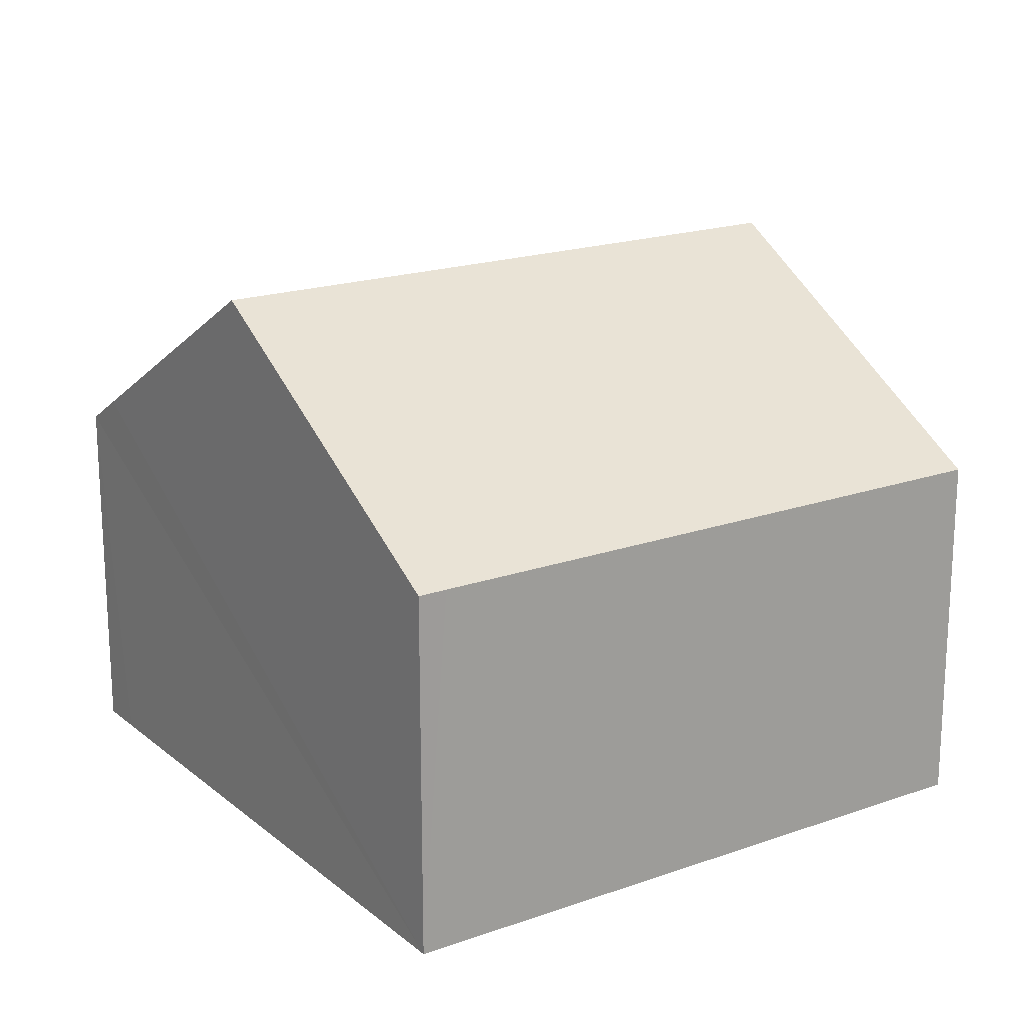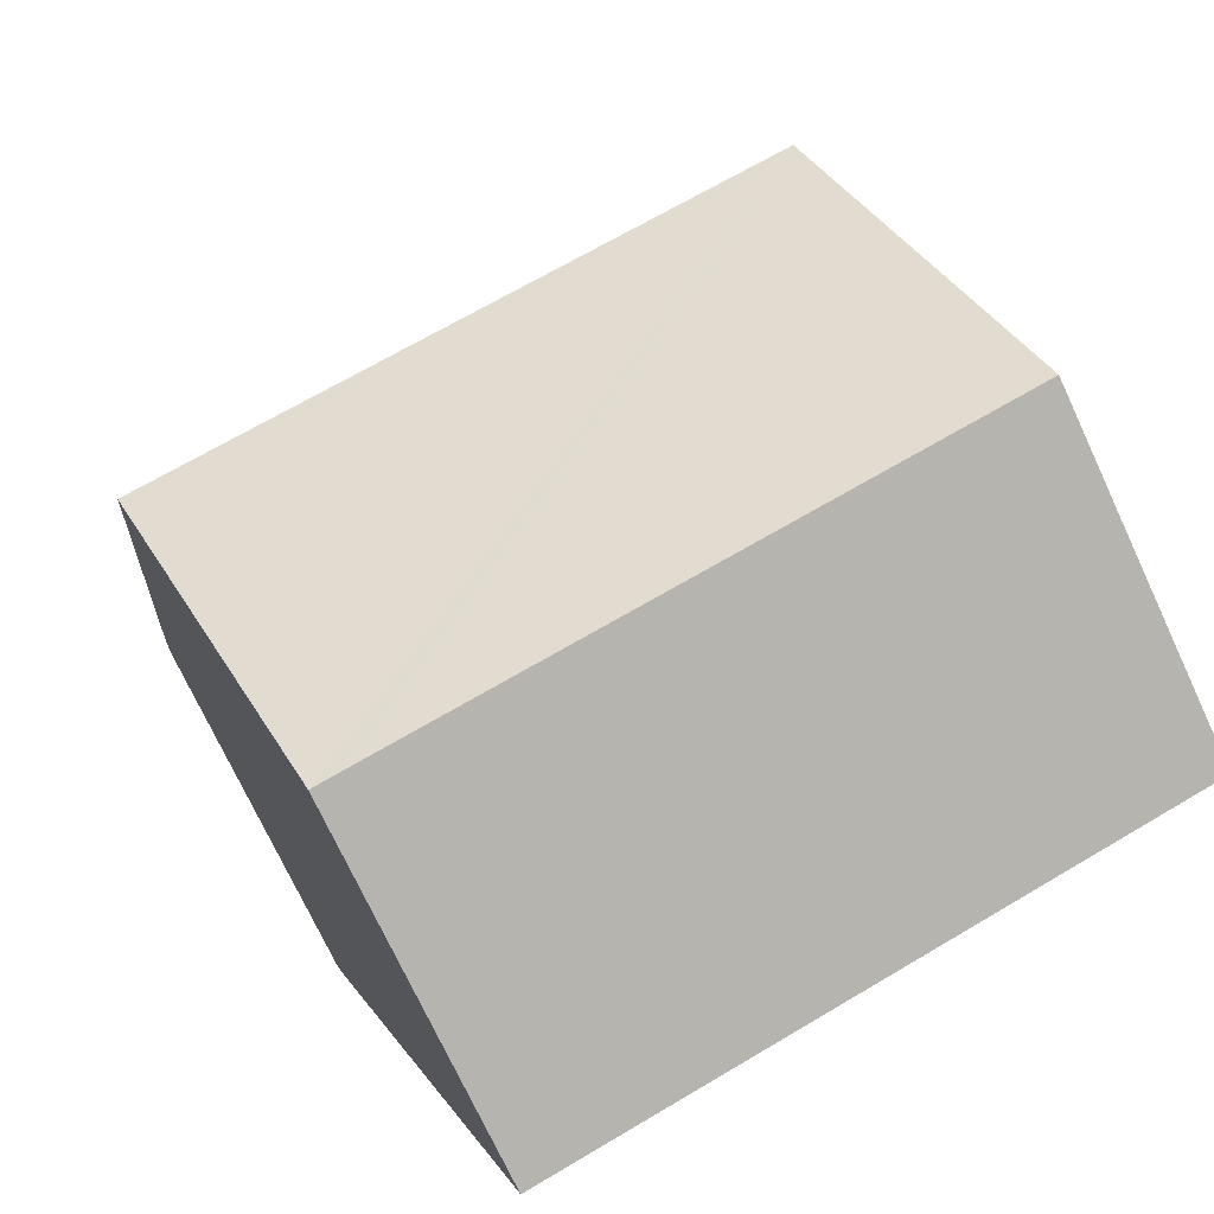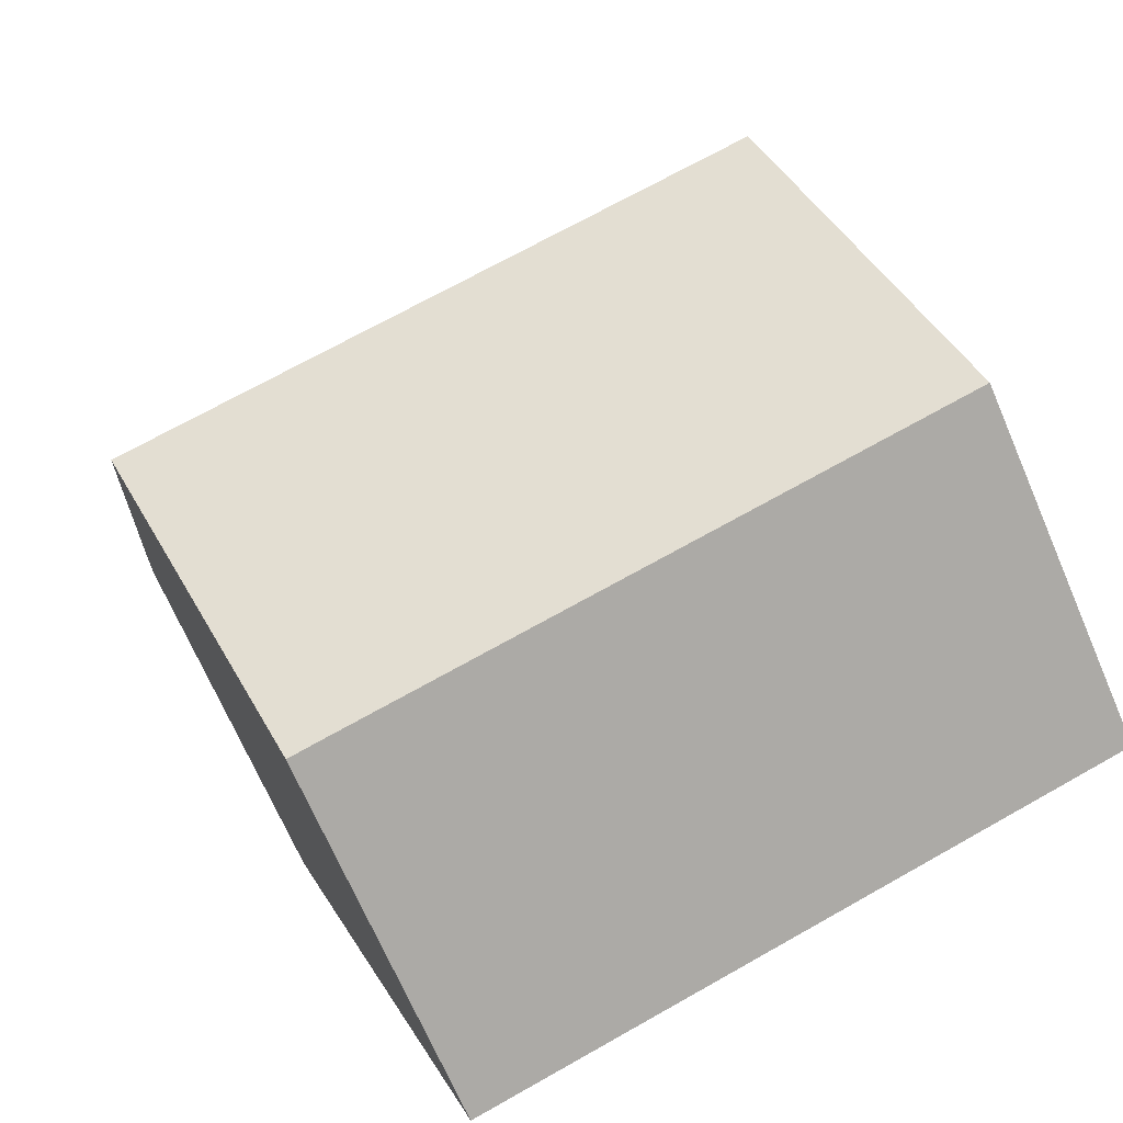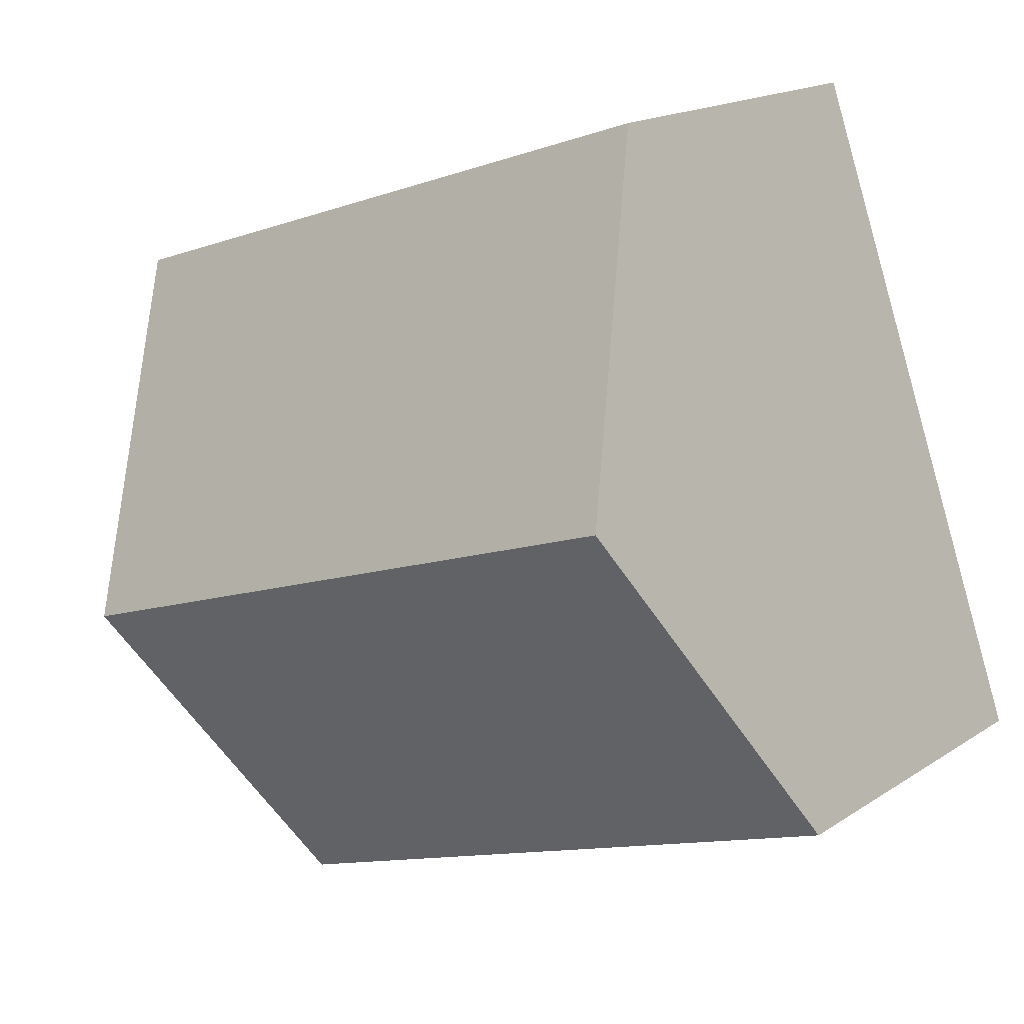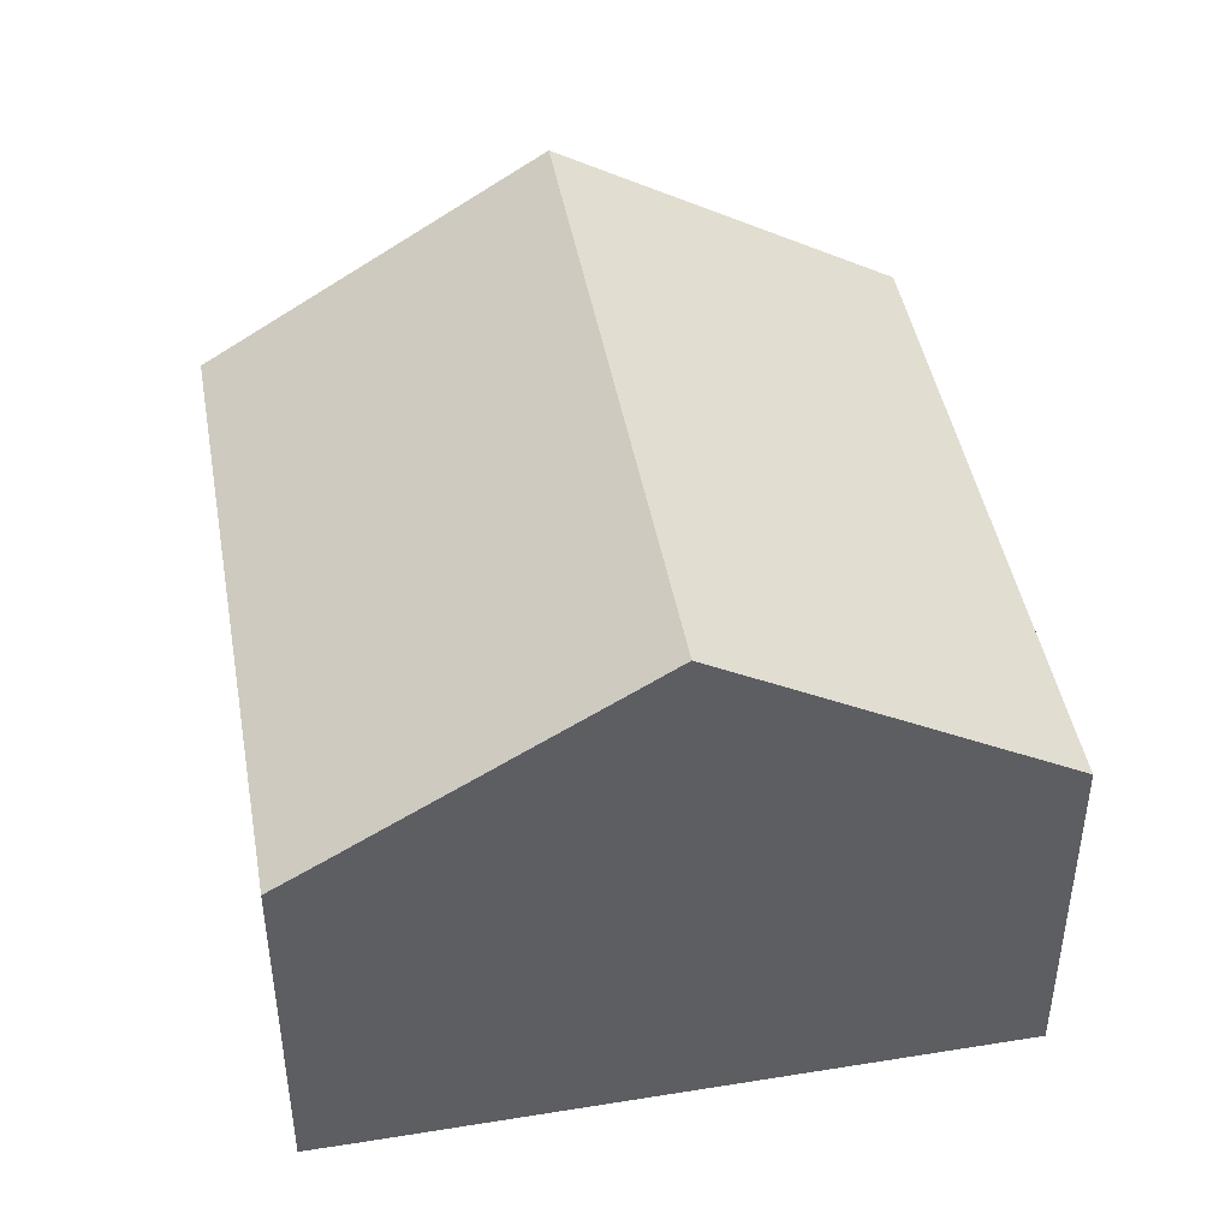
<metadata>
{"format":"obj","ext":"obj","renderer":"f3d","projection":"perspective","resolution":1024,"background":"white","views":[{"elev":18.9,"azim":164.6,"up":"+Y"},{"elev":-73.6,"azim":-155.0,"up":"+Z"},{"elev":-69.4,"azim":-156.7,"up":"+Z"},{"elev":17.1,"azim":-142.2,"up":"+Z"},{"elev":45.5,"azim":98.1,"up":"+Y"}]}
</metadata>
<code>
v  14.02 6.566 6.613
v  3.835 6.111 10.84
v  14.28 6.066 7.415
v  1.922 9.507 5.43
v  12.43 9.507 1.907
v  10.58 6.097 -3.549
v  10.11 6.099 -3.389
v  0 6.097 3.733e-16
v  10.58 2.173e-16 -3.549
v  12.43 -1.168e-16 1.907
v  14.02 -4.049e-16 6.613
v  14.28 -4.54e-16 7.415
v  0 0 0
v  10.11 2.075e-16 -3.389
v  1.922 -3.325e-16 5.43
v  3.835 -6.636e-16 10.84
g defaultobject
f 1 2 3
f 2 1 4
f 4 1 5
f 6 4 5
f 4 6 7
f 4 7 8
f 5 9 6
f 9 5 1
f 9 1 3
f 9 3 10
f 10 3 11
f 11 3 12
f 9 7 6
f 7 9 8
f 8 9 13
f 13 9 14
f 13 4 8
f 4 13 2
f 2 13 15
f 2 15 16
f 16 3 2
f 3 16 12
f 14 15 13
f 15 14 9
f 15 9 10
f 15 10 16
f 16 10 11
f 16 11 12

</code>
